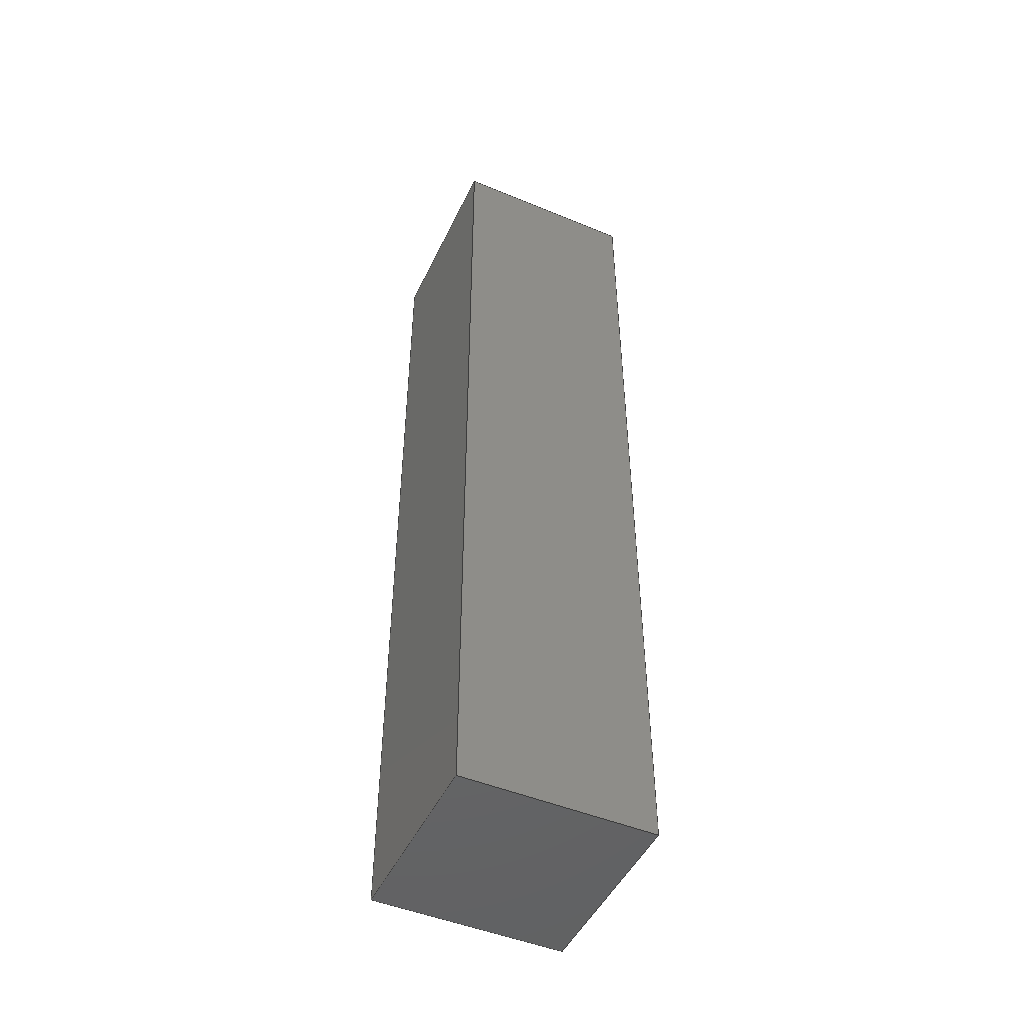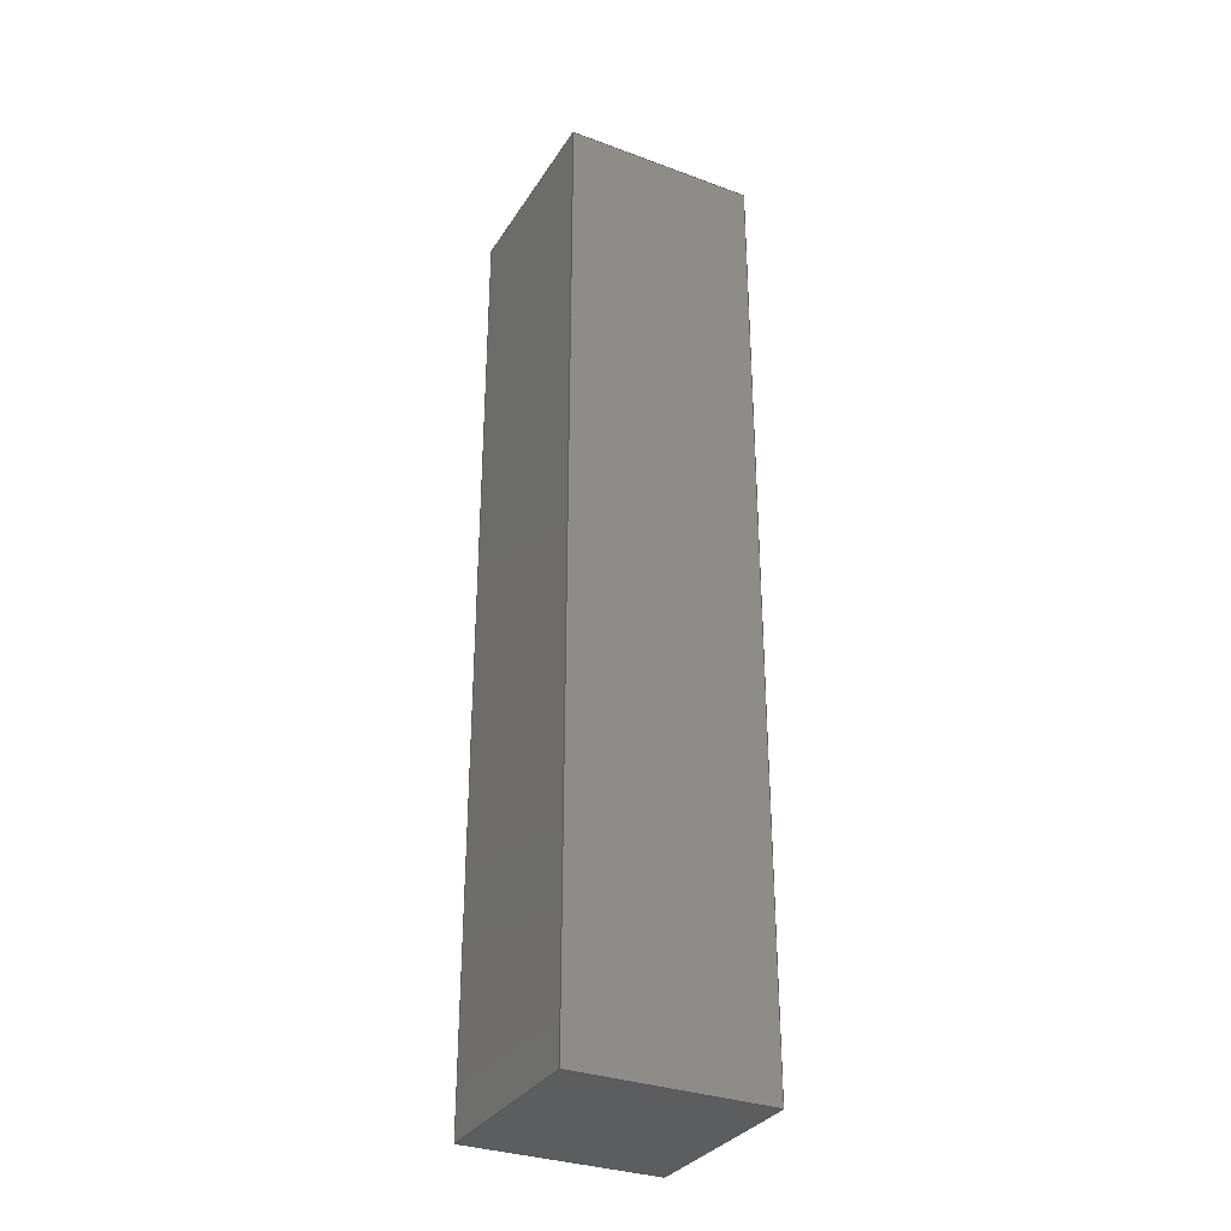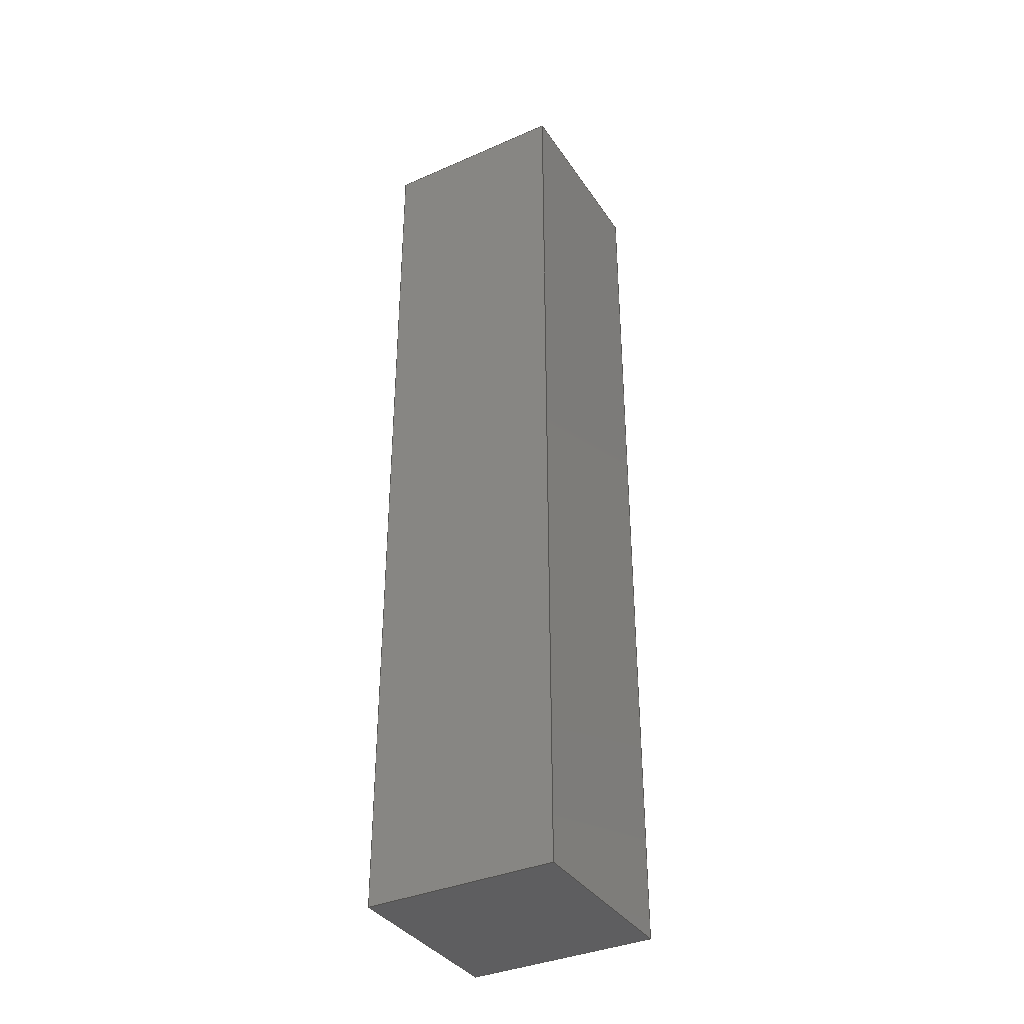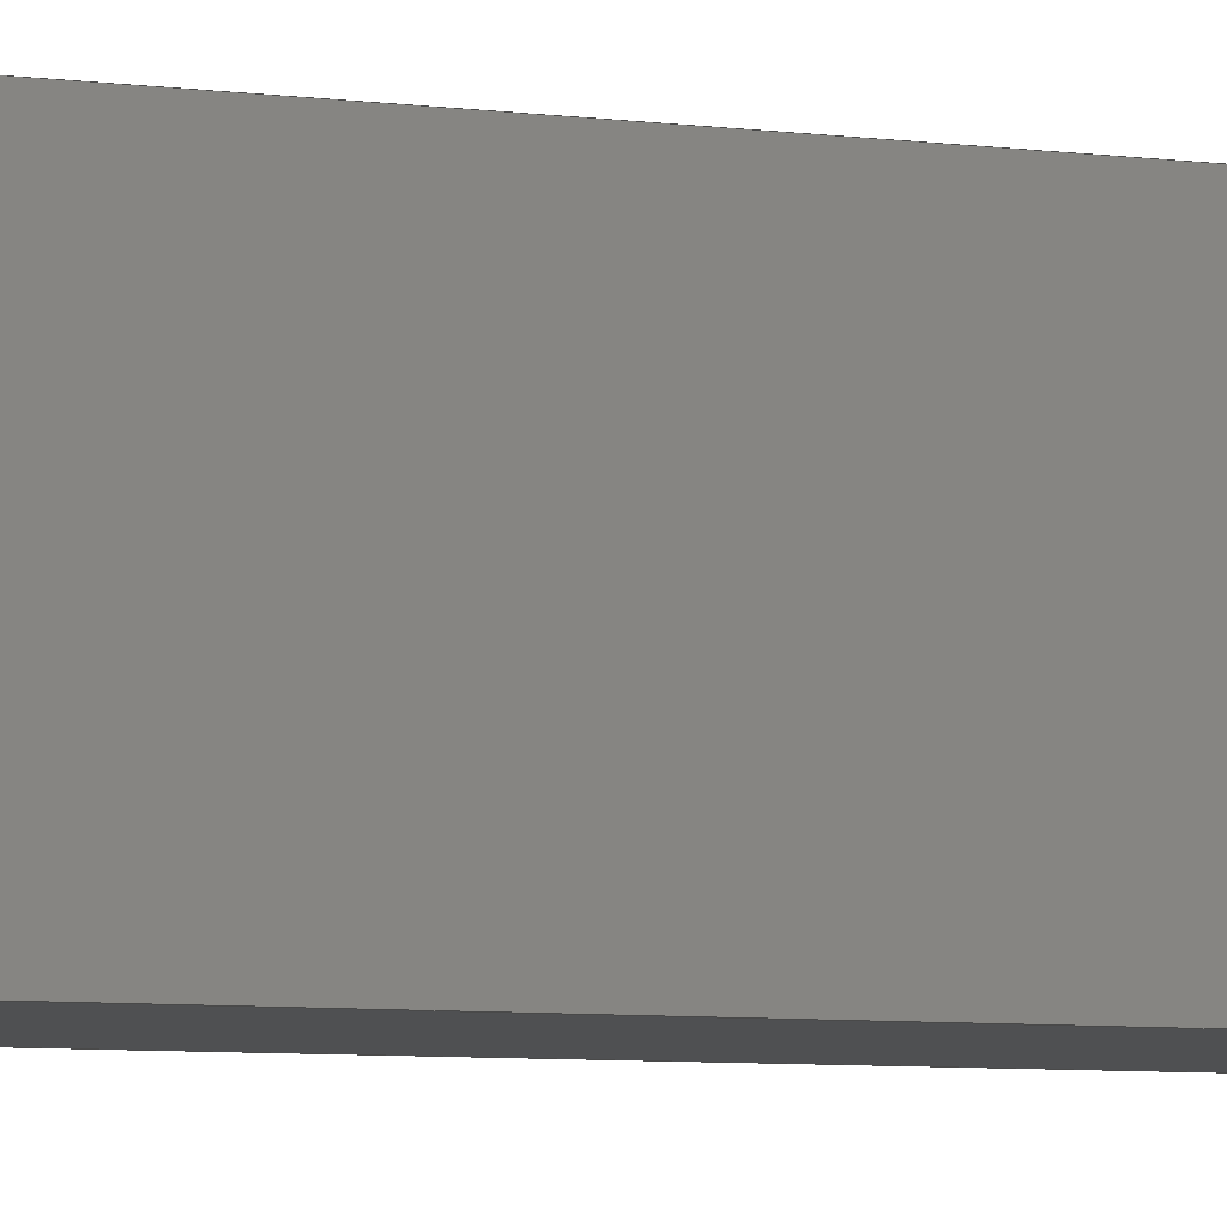
<metadata>
{"format":"step","ext":"step","renderer":"f3d","projection":"perspective","resolution":1024,"background":"white","views":[{"elev":-48.3,"azim":65.2,"up":"+Z"},{"elev":-32.2,"azim":-27.3,"up":"+Z"},{"elev":-36.5,"azim":-150.4,"up":"+Z"},{"elev":-5.6,"azim":-114.9,"up":"+Y"}]}
</metadata>
<code>
ISO-10303-21;
DATA;
#1 = VERTEX_POINT ( 'NONE', #193 ) ;
#2 = EDGE_CURVE ( 'NONE', #182, #174, #114, .T. ) ;
#3 = ADVANCED_FACE ( 'NONE', ( #76 ), #6, .T. ) ;
#4 = UNCERTAINTY_MEASURE_WITH_UNIT (LENGTH_MEASURE( 1e-05 ), #64, 'distance_accuracy_value', 'NONE');
#5 = CARTESIAN_POINT ( 'NONE',  ( 1, 0, 4.95 ) ) ;
#6 = PLANE ( 'NONE',  #65 ) ;
#7 = AXIS2_PLACEMENT_3D ( 'NONE', #91, #190, #73 ) ;
#8 = DIRECTION ( 'NONE',  ( -0, -0, 1 ) ) ;
#9 = DIRECTION ( 'NONE',  ( 0, -0, 1 ) ) ;
#10 = FACE_OUTER_BOUND ( 'NONE', #134, .T. ) ;
#11 = CARTESIAN_POINT ( 'NONE',  ( 1, 2, 4.95 ) ) ;
#12 = DIRECTION ( 'NONE',  ( 1, 0, -0 ) ) ;
#13 = VERTEX_POINT ( 'NONE', #173 ) ;
#14 = VECTOR ( 'NONE', #37, 1000 ) ;
#15 = AXIS2_PLACEMENT_3D ( 'NONE', #81, #162, #185 ) ;
#16 = LINE ( 'NONE', #119, #167 ) ;
#17 = ADVANCED_FACE ( 'NONE', ( #132 ), #38, .F. ) ;
#18 = ORIENTED_EDGE ( 'NONE', *, *, #2, .T. ) ;
#19 = VECTOR ( 'NONE', #92, 1000 ) ;
#20 = PRODUCT_DEFINITION_FORMATION_WITH_SPECIFIED_SOURCE ( 'ANY', '', #56, .NOT_KNOWN. ) ;
#21 = LINE ( 'NONE', #78, #177 ) ;
#22 = ORIENTED_EDGE ( 'NONE', *, *, #105, .T. ) ;
#23 = VECTOR ( 'NONE', #8, 1000 ) ;
#24 = STYLED_ITEM ( 'NONE', ( #127 ), #130 ) ;
#25 = CARTESIAN_POINT ( 'NONE',  ( -1, 2, 4.95 ) ) ;
#26 = CARTESIAN_POINT ( 'NONE',  ( -1, 2, 4.95 ) ) ;
#27 = PRODUCT_DEFINITION_CONTEXT ( 'detailed design', #98, 'design' ) ;
#28 = VECTOR ( 'NONE', #178, 1000 ) ;
#29 = EDGE_CURVE ( 'NONE', #13, #1, #135, .T. ) ;
#30 = FILL_AREA_STYLE_COLOUR ( '', #86 ) ;
#31 = DIRECTION ( 'NONE',  ( 0, -0, 1 ) ) ;
#32 = UNCERTAINTY_MEASURE_WITH_UNIT (LENGTH_MEASURE( 1e-05 ), #152, 'distance_accuracy_value', 'NONE');
#33 = ORIENTED_EDGE ( 'NONE', *, *, #45, .F. ) ;
#34 = MANIFOLD_SOLID_BREP ( 'Boss-Extrude1', #89 ) ;
#35 = DIRECTION ( 'NONE',  ( 0, -0, 1 ) ) ;
#36 = LINE ( 'NONE', #25, #23 ) ;
#37 = DIRECTION ( 'NONE',  ( -0, -0, 1 ) ) ;
#38 = PLANE ( 'NONE',  #7 ) ;
#39 = PLANE ( 'NONE',  #184 ) ;
#40 = CARTESIAN_POINT ( 'NONE',  ( -1, 0, 4.95 ) ) ;
#41 = DIRECTION ( 'NONE',  ( 0, 0, 1 ) ) ;
#42 = CARTESIAN_POINT ( 'NONE',  ( -1, 2, -4.95 ) ) ;
#43 = APPLICATION_PROTOCOL_DEFINITION ( 'draft international standard', 'automotive_design', 1998, #44 ) ;
#44 = APPLICATION_CONTEXT ( 'automotive_design' ) ;
#45 = EDGE_CURVE ( 'NONE', #176, #1, #163, .T. ) ;
#46 = ORIENTED_EDGE ( 'NONE', *, *, #29, .F. ) ;
#47 = PRODUCT_DEFINITION_SHAPE ( 'NONE', 'NONE',  #197 ) ;
#48 = ORIENTED_EDGE ( 'NONE', *, *, #188, .F. ) ;
#49 = AXIS2_PLACEMENT_3D ( 'NONE', #181, #9, #12 ) ;
#50 = FACE_OUTER_BOUND ( 'NONE', #61, .T. ) ;
#51 = DIRECTION ( 'NONE',  ( -0, -1, -0 ) ) ;
#52 = ORIENTED_EDGE ( 'NONE', *, *, #188, .T. ) ;
#53 = ORIENTED_EDGE ( 'NONE', *, *, #2, .F. ) ;
#54 = PLANE ( 'NONE',  #49 ) ;
#55 = PLANE ( 'NONE',  #125 ) ;
#56 = PRODUCT ( 'Header-Base', 'Header-Base', '', ( #166 ) ) ;
#57 = SURFACE_STYLE_USAGE ( .BOTH. , #159 ) ;
#58 =( GEOMETRIC_REPRESENTATION_CONTEXT ( 3 ) GLOBAL_UNCERTAINTY_ASSIGNED_CONTEXT ( ( #82 ) ) GLOBAL_UNIT_ASSIGNED_CONTEXT ( ( #161, #93, #110 ) ) REPRESENTATION_CONTEXT ( 'NONE', 'WORKASPACE' ) );
#59 = SHAPE_DEFINITION_REPRESENTATION ( #47, #130 ) ;
#60 = CARTESIAN_POINT ( 'NONE',  ( 1, 2, 4.95 ) ) ;
#61 = EDGE_LOOP ( 'NONE', ( #169, #191, #170, #106 ) ) ;
#62 = VECTOR ( 'NONE', #145, 1000 ) ;
#63 = FILL_AREA_STYLE ('',( #30 ) ) ;
#64 =( LENGTH_UNIT ( ) NAMED_UNIT ( * ) SI_UNIT ( .MILLI., .METRE. ) );
#65 = AXIS2_PLACEMENT_3D ( 'NONE', #88, #141, #35 ) ;
#66 =( NAMED_UNIT ( * ) PLANE_ANGLE_UNIT ( ) SI_UNIT ( $, .RADIAN. ) );
#67 = EDGE_LOOP ( 'NONE', ( #102, #111, #183, #126 ) ) ;
#68 = ORIENTED_EDGE ( 'NONE', *, *, #87, .T. ) ;
#69 = VECTOR ( 'NONE', #146, 1000 ) ;
#70 = ADVANCED_FACE ( 'NONE', ( #112 ), #55, .F. ) ;
#71 = EDGE_CURVE ( 'NONE', #13, #84, #101, .T. ) ;
#72 = LINE ( 'NONE', #42, #69 ) ;
#73 = DIRECTION ( 'NONE',  ( -1, 0, -0 ) ) ;
#74 = VECTOR ( 'NONE', #51, 1000 ) ;
#75 = FILL_AREA_STYLE ('',( #131 ) ) ;
#76 = FACE_OUTER_BOUND ( 'NONE', #99, .T. ) ;
#77 = PRESENTATION_LAYER_ASSIGNMENT (  '', '', ( #24 ) ) ;
#78 = CARTESIAN_POINT ( 'NONE',  ( 1, 0, -4.95 ) ) ;
#79 = ORIENTED_EDGE ( 'NONE', *, *, #97, .F. ) ;
#80 = ORIENTED_EDGE ( 'NONE', *, *, #168, .F. ) ;
#81 = CARTESIAN_POINT ( 'NONE',  ( 0, 0, 0 ) ) ;
#82 = UNCERTAINTY_MEASURE_WITH_UNIT (LENGTH_MEASURE( 1e-05 ), #161, 'distance_accuracy_value', 'NONE');
#83 = EDGE_CURVE ( 'NONE', #195, #200, #187, .T. ) ;
#84 = VERTEX_POINT ( 'NONE', #201 ) ;
#85 = COLOUR_RGB ( '',0.251, 0.251, 0.251 ) ;
#86 = COLOUR_RGB ( '',0.251, 0.251, 0.251 ) ;
#87 = EDGE_CURVE ( 'NONE', #84, #182, #72, .T. ) ;
#88 = CARTESIAN_POINT ( 'NONE',  ( 0, 2, 0 ) ) ;
#89 = CLOSED_SHELL ( 'NONE', ( #155, #17, #156, #138, #3, #70 ) ) ;
#90 = ORIENTED_EDGE ( 'NONE', *, *, #122, .F. ) ;
#91 = CARTESIAN_POINT ( 'NONE',  ( 1, 2, 4.95 ) ) ;
#92 = DIRECTION ( 'NONE',  ( -1, 0, 0 ) ) ;
#93 =( NAMED_UNIT ( * ) PLANE_ANGLE_UNIT ( ) SI_UNIT ( $, .RADIAN. ) );
#94 = DIRECTION ( 'NONE',  ( -0, -1, -0 ) ) ;
#95 = VECTOR ( 'NONE', #147, 1000 ) ;
#96 = CARTESIAN_POINT ( 'NONE',  ( 1, 2, 4.95 ) ) ;
#97 = EDGE_CURVE ( 'NONE', #174, #176, #140, .T. ) ;
#98 = APPLICATION_CONTEXT ( 'automotive_design' ) ;
#99 = EDGE_LOOP ( 'NONE', ( #103, #172, #52, #136 ) ) ;
#100 = APPLICATION_PROTOCOL_DEFINITION ( 'draft international standard', 'automotive_design', 1998, #98 ) ;
#101 = LINE ( 'NONE', #194, #19 ) ;
#102 = ORIENTED_EDGE ( 'NONE', *, *, #97, .T. ) ;
#103 = ORIENTED_EDGE ( 'NONE', *, *, #122, .T. ) ;
#104 = CARTESIAN_POINT ( 'NONE',  ( -1, 0, 4.95 ) ) ;
#105 = EDGE_CURVE ( 'NONE', #200, #176, #137, .T. ) ;
#106 = ORIENTED_EDGE ( 'NONE', *, *, #29, .T. ) ;
#107 = DIRECTION ( 'NONE',  ( 1, -0, 0 ) ) ;
#108 = DIRECTION ( 'NONE',  ( -1, 0, 0 ) ) ;
#109 = VECTOR ( 'NONE', #199, 1000 ) ;
#110 =( NAMED_UNIT ( * ) SI_UNIT ( $, .STERADIAN. ) SOLID_ANGLE_UNIT ( ) );
#111 = ORIENTED_EDGE ( 'NONE', *, *, #105, .F. ) ;
#112 = FACE_OUTER_BOUND ( 'NONE', #116, .T. ) ;
#113 =( NAMED_UNIT ( * ) SI_UNIT ( $, .STERADIAN. ) SOLID_ANGLE_UNIT ( ) );
#114 = LINE ( 'NONE', #104, #14 ) ;
#115 = PRESENTATION_LAYER_ASSIGNMENT (  '', '', ( #117 ) ) ;
#116 = EDGE_LOOP ( 'NONE', ( #53, #202, #33, #79 ) ) ;
#117 = STYLED_ITEM ( 'NONE', ( #144 ), #34 ) ;
#118 = CARTESIAN_POINT ( 'NONE',  ( 0, 0, 0 ) ) ;
#119 = CARTESIAN_POINT ( 'NONE',  ( -1, 2, 4.95 ) ) ;
#120 = VECTOR ( 'NONE', #198, 1000 ) ;
#121 =( GEOMETRIC_REPRESENTATION_CONTEXT ( 3 ) GLOBAL_UNCERTAINTY_ASSIGNED_CONTEXT ( ( #32 ) ) GLOBAL_UNIT_ASSIGNED_CONTEXT ( ( #152, #66, #113 ) ) REPRESENTATION_CONTEXT ( 'NONE', 'WORKASPACE' ) );
#122 = EDGE_CURVE ( 'NONE', #84, #195, #36, .T. ) ;
#123 = LINE ( 'NONE', #96, #95 ) ;
#124 = CARTESIAN_POINT ( 'NONE',  ( 1, 2, -4.95 ) ) ;
#125 = AXIS2_PLACEMENT_3D ( 'NONE', #118, #175, #31 ) ;
#126 = ORIENTED_EDGE ( 'NONE', *, *, #168, .T. ) ;
#127 = PRESENTATION_STYLE_ASSIGNMENT (( #151 ) ) ;
#128 = CARTESIAN_POINT ( 'NONE',  ( 1, 0, 4.95 ) ) ;
#129 = DIRECTION ( 'NONE',  ( 0, 0, -1 ) ) ;
#130 = ADVANCED_BREP_SHAPE_REPRESENTATION ( 'Header-Base', ( #34, #15 ), #121 ) ;
#131 = FILL_AREA_STYLE_COLOUR ( '', #85 ) ;
#132 = FACE_OUTER_BOUND ( 'NONE', #67, .T. ) ;
#133 = DIRECTION ( 'NONE',  ( -1, 0, 0 ) ) ;
#134 = EDGE_LOOP ( 'NONE', ( #18, #80, #90, #68 ) ) ;
#135 = LINE ( 'NONE', #124, #74 ) ;
#136 = ORIENTED_EDGE ( 'NONE', *, *, #71, .T. ) ;
#137 = LINE ( 'NONE', #11, #62 ) ;
#138 = ADVANCED_FACE ( 'NONE', ( #50 ), #54, .F. ) ;
#139 =( GEOMETRIC_REPRESENTATION_CONTEXT ( 3 ) GLOBAL_UNCERTAINTY_ASSIGNED_CONTEXT ( ( #4 ) ) GLOBAL_UNIT_ASSIGNED_CONTEXT ( ( #64, #164, #165 ) ) REPRESENTATION_CONTEXT ( 'NONE', 'WORKASPACE' ) );
#140 = LINE ( 'NONE', #128, #109 ) ;
#141 = DIRECTION ( 'NONE',  ( 0, 1, 0 ) ) ;
#142 = CARTESIAN_POINT ( 'NONE',  ( -1, 0, -4.95 ) ) ;
#143 = CARTESIAN_POINT ( 'NONE',  ( 1, 0, 4.95 ) ) ;
#144 = PRESENTATION_STYLE_ASSIGNMENT (( #57 ) ) ;
#145 = DIRECTION ( 'NONE',  ( -0, -1, -0 ) ) ;
#146 = DIRECTION ( 'NONE',  ( -0, -1, -0 ) ) ;
#147 = DIRECTION ( 'NONE',  ( 0, 0, -1 ) ) ;
#148 = SURFACE_STYLE_FILL_AREA ( #75 ) ;
#149 = SURFACE_SIDE_STYLE ('',( #179 ) ) ;
#150 = EDGE_CURVE ( 'NONE', #1, #182, #21, .T. ) ;
#151 = SURFACE_STYLE_USAGE ( .BOTH. , #149 ) ;
#152 =( LENGTH_UNIT ( ) NAMED_UNIT ( * ) SI_UNIT ( .MILLI., .METRE. ) );
#153 = PRODUCT_RELATED_PRODUCT_CATEGORY ( 'part', '', ( #56 ) ) ;
#154 = EDGE_LOOP ( 'NONE', ( #189, #46, #48, #22 ) ) ;
#155 = ADVANCED_FACE ( 'NONE', ( #10 ), #39, .F. ) ;
#156 = ADVANCED_FACE ( 'NONE', ( #186 ), #180, .F. ) ;
#157 = CARTESIAN_POINT ( 'NONE',  ( 1, 2, 4.95 ) ) ;
#158 = MECHANICAL_DESIGN_GEOMETRIC_PRESENTATION_REPRESENTATION (  '', ( #117 ), #58 ) ;
#159 = SURFACE_SIDE_STYLE ('',( #148 ) ) ;
#160 = CARTESIAN_POINT ( 'NONE',  ( -1, 2, 4.95 ) ) ;
#161 =( LENGTH_UNIT ( ) NAMED_UNIT ( * ) SI_UNIT ( .MILLI., .METRE. ) );
#162 = DIRECTION ( 'NONE',  ( 0, 0, 1 ) ) ;
#163 = LINE ( 'NONE', #5, #28 ) ;
#164 =( NAMED_UNIT ( * ) PLANE_ANGLE_UNIT ( ) SI_UNIT ( $, .RADIAN. ) );
#165 =( NAMED_UNIT ( * ) SI_UNIT ( $, .STERADIAN. ) SOLID_ANGLE_UNIT ( ) );
#166 = PRODUCT_CONTEXT ( 'NONE', #44, 'mechanical' ) ;
#167 = VECTOR ( 'NONE', #94, 1000 ) ;
#168 = EDGE_CURVE ( 'NONE', #195, #174, #16, .T. ) ;
#169 = ORIENTED_EDGE ( 'NONE', *, *, #150, .T. ) ;
#170 = ORIENTED_EDGE ( 'NONE', *, *, #71, .F. ) ;
#171 = MECHANICAL_DESIGN_GEOMETRIC_PRESENTATION_REPRESENTATION (  '', ( #24 ), #139 ) ;
#172 = ORIENTED_EDGE ( 'NONE', *, *, #83, .T. ) ;
#173 = CARTESIAN_POINT ( 'NONE',  ( 1, 2, -4.95 ) ) ;
#174 = VERTEX_POINT ( 'NONE', #40 ) ;
#175 = DIRECTION ( 'NONE',  ( 0, 1, 0 ) ) ;
#176 = VERTEX_POINT ( 'NONE', #143 ) ;
#177 = VECTOR ( 'NONE', #133, 1000 ) ;
#178 = DIRECTION ( 'NONE',  ( 0, 0, -1 ) ) ;
#179 = SURFACE_STYLE_FILL_AREA ( #63 ) ;
#180 = PLANE ( 'NONE',  #192 ) ;
#181 = CARTESIAN_POINT ( 'NONE',  ( 1, 2, -4.95 ) ) ;
#182 = VERTEX_POINT ( 'NONE', #142 ) ;
#183 = ORIENTED_EDGE ( 'NONE', *, *, #83, .F. ) ;
#184 = AXIS2_PLACEMENT_3D ( 'NONE', #26, #107, #129 ) ;
#185 = DIRECTION ( 'NONE',  ( 1, 0, 0 ) ) ;
#186 = FACE_OUTER_BOUND ( 'NONE', #154, .T. ) ;
#187 = LINE ( 'NONE', #196, #120 ) ;
#188 = EDGE_CURVE ( 'NONE', #200, #13, #123, .T. ) ;
#189 = ORIENTED_EDGE ( 'NONE', *, *, #45, .T. ) ;
#190 = DIRECTION ( 'NONE',  ( 0, 0, -1 ) ) ;
#191 = ORIENTED_EDGE ( 'NONE', *, *, #87, .F. ) ;
#192 = AXIS2_PLACEMENT_3D ( 'NONE', #60, #108, #41 ) ;
#193 = CARTESIAN_POINT ( 'NONE',  ( 1, 0, -4.95 ) ) ;
#194 = CARTESIAN_POINT ( 'NONE',  ( 1, 2, -4.95 ) ) ;
#195 = VERTEX_POINT ( 'NONE', #160 ) ;
#196 = CARTESIAN_POINT ( 'NONE',  ( 1, 2, 4.95 ) ) ;
#197 = PRODUCT_DEFINITION ( 'UNKNOWN', '', #20, #27 ) ;
#198 = DIRECTION ( 'NONE',  ( 1, -0, -0 ) ) ;
#199 = DIRECTION ( 'NONE',  ( 1, -0, -0 ) ) ;
#200 = VERTEX_POINT ( 'NONE', #157 ) ;
#201 = CARTESIAN_POINT ( 'NONE',  ( -1, 2, -4.95 ) ) ;
#202 = ORIENTED_EDGE ( 'NONE', *, *, #150, .F. ) ;
ENDSEC;
END-ISO-10303-21;

</code>
